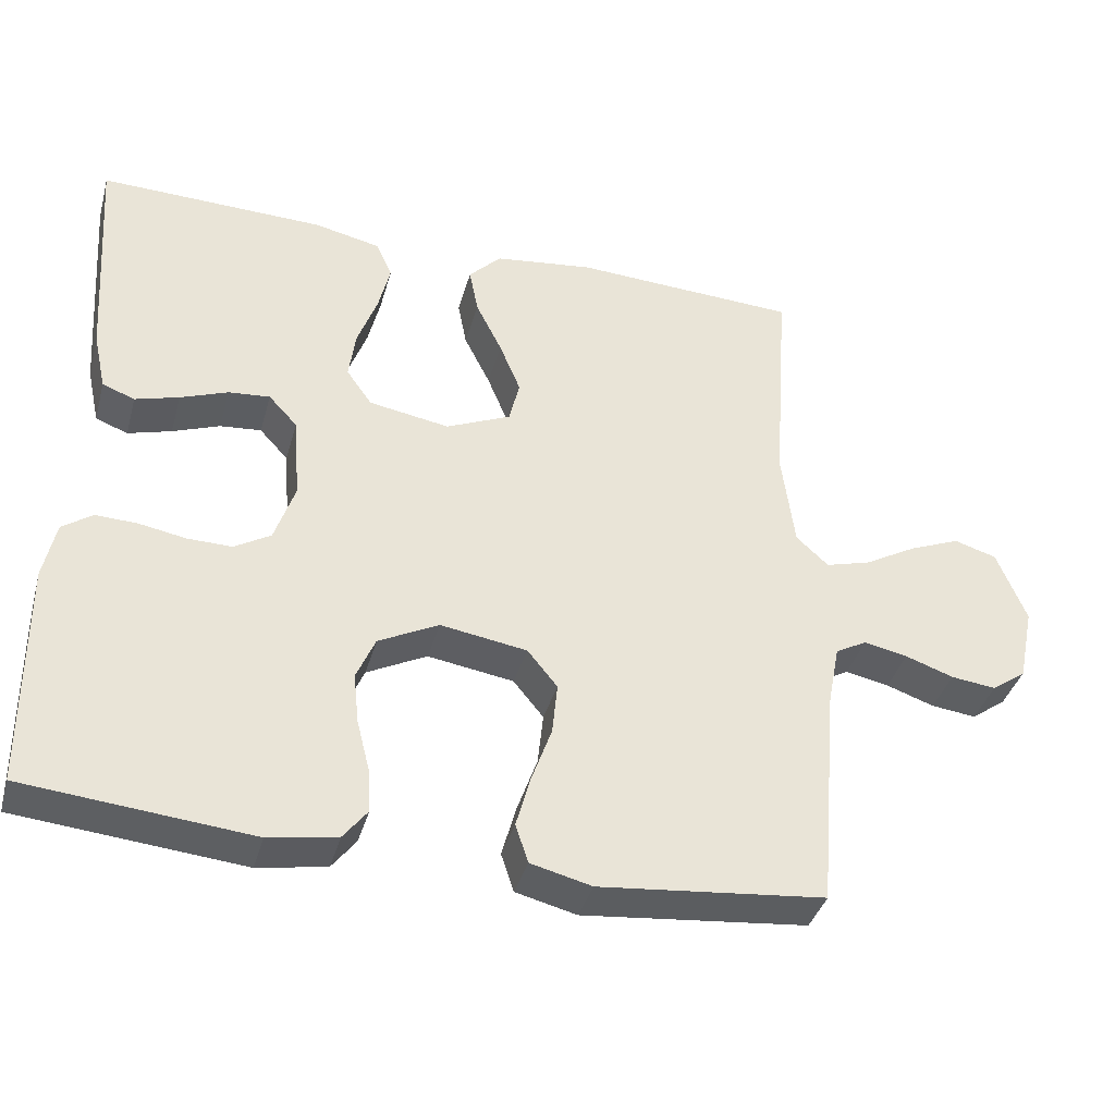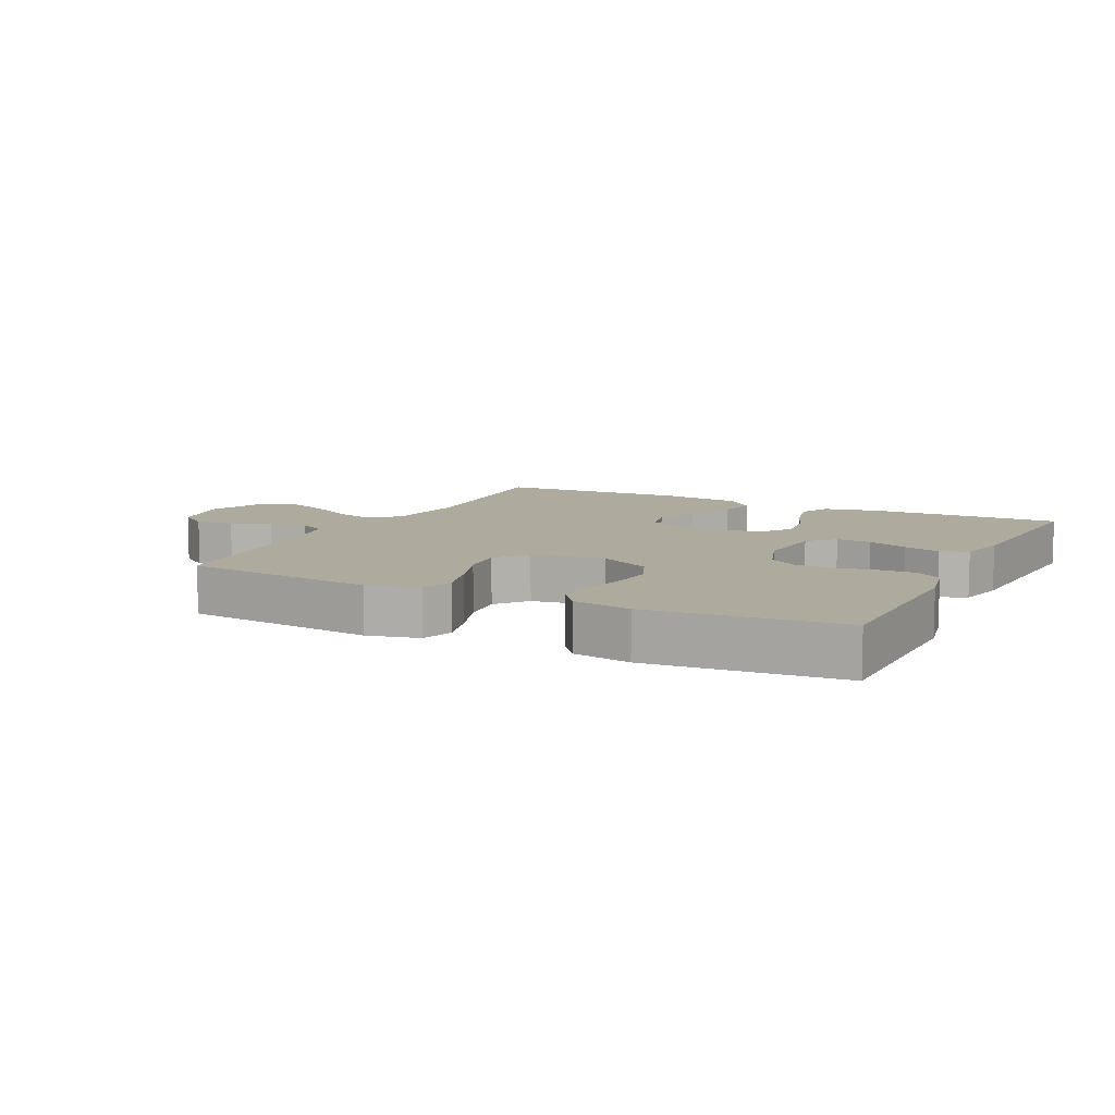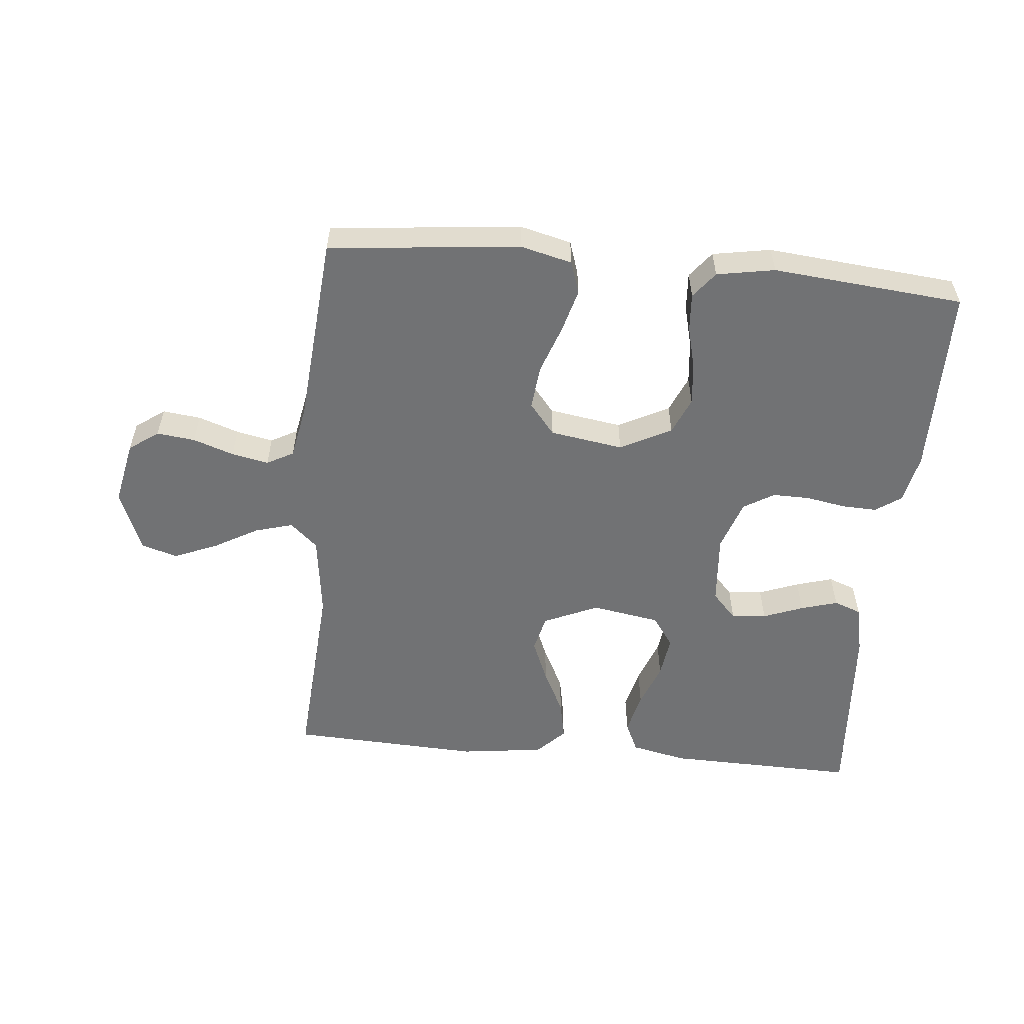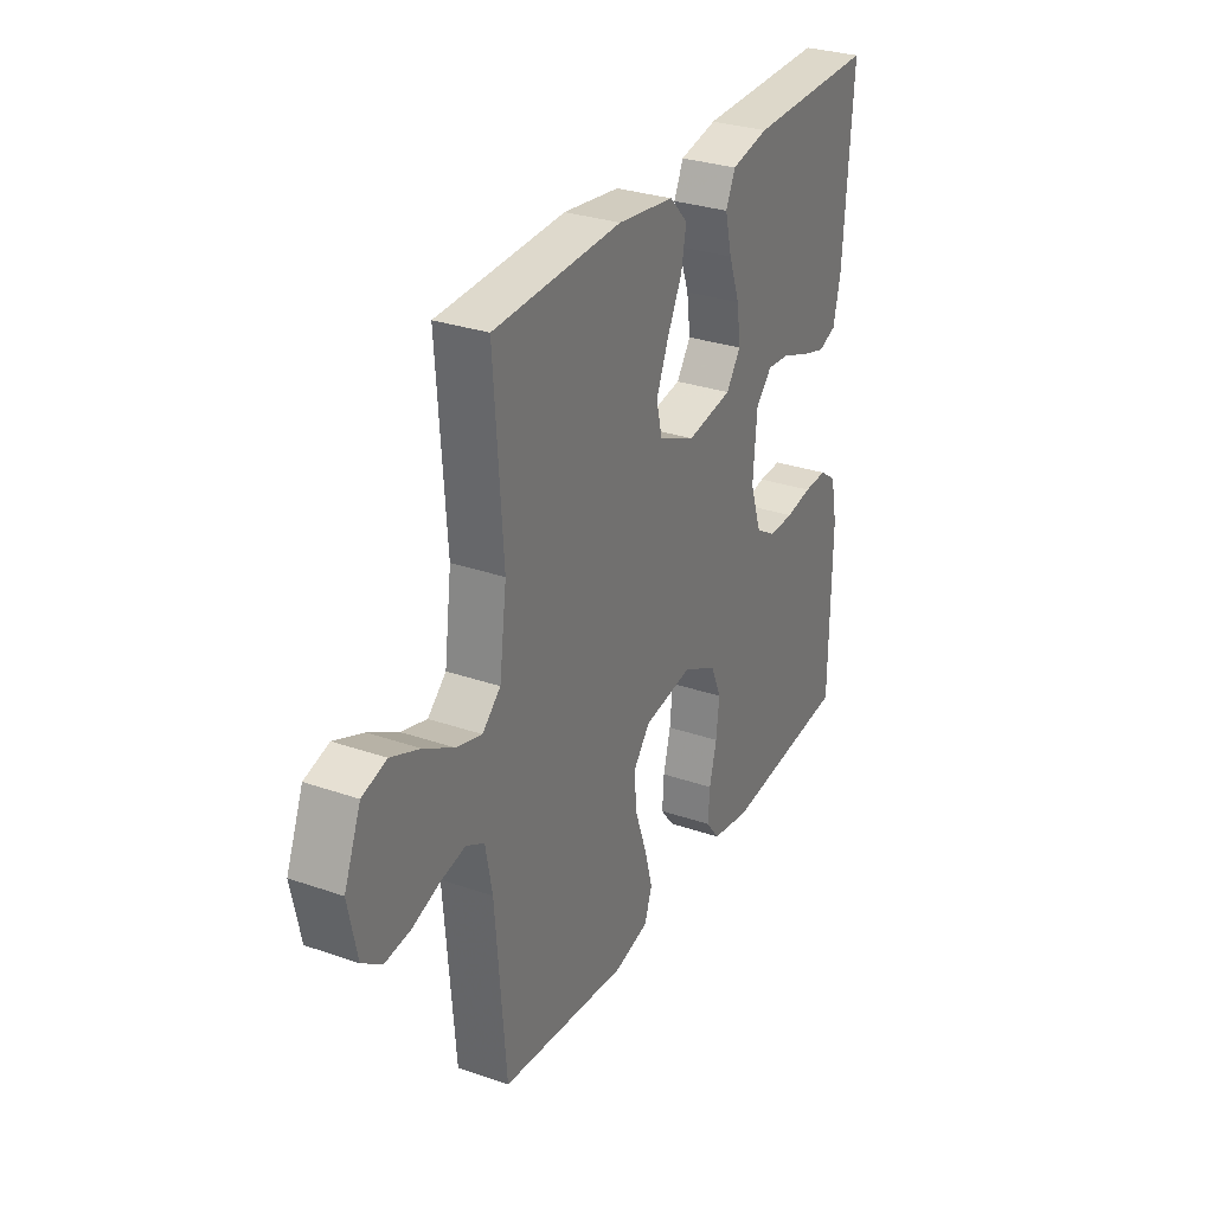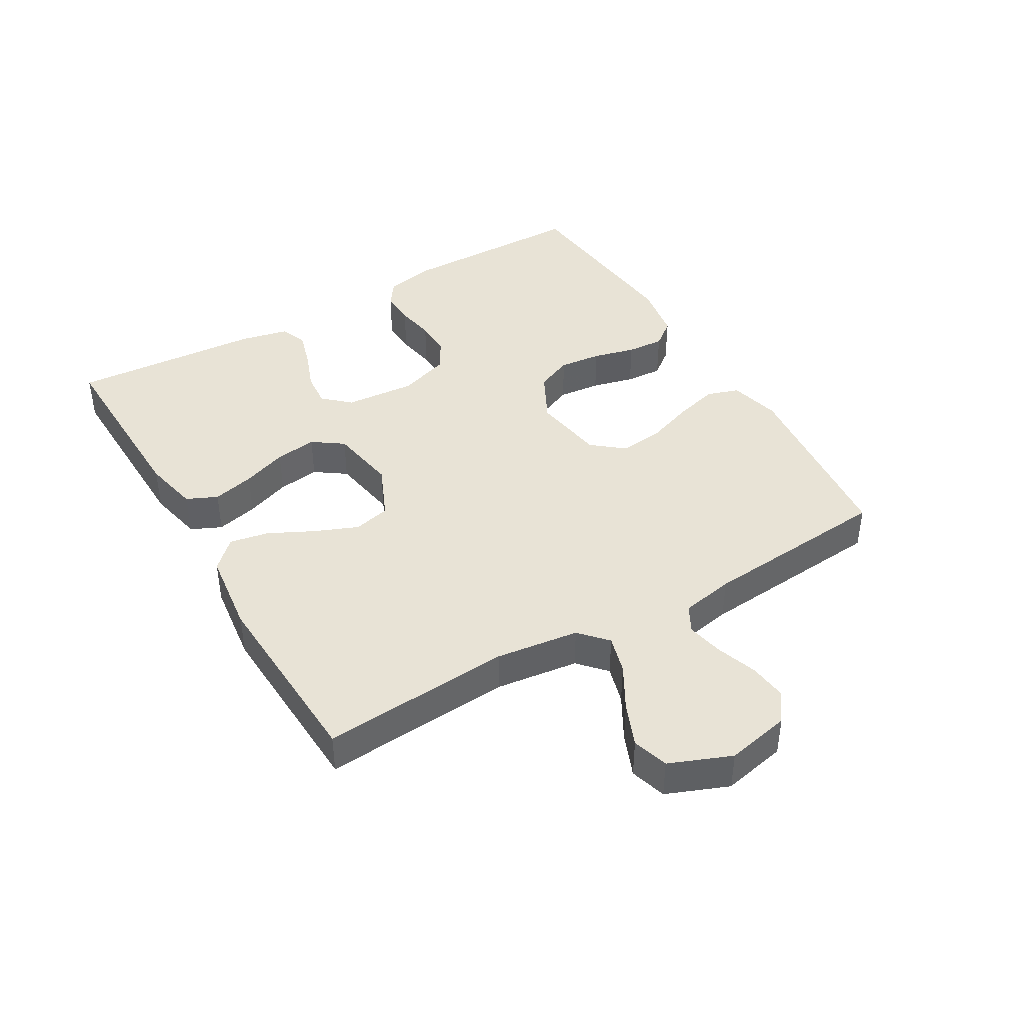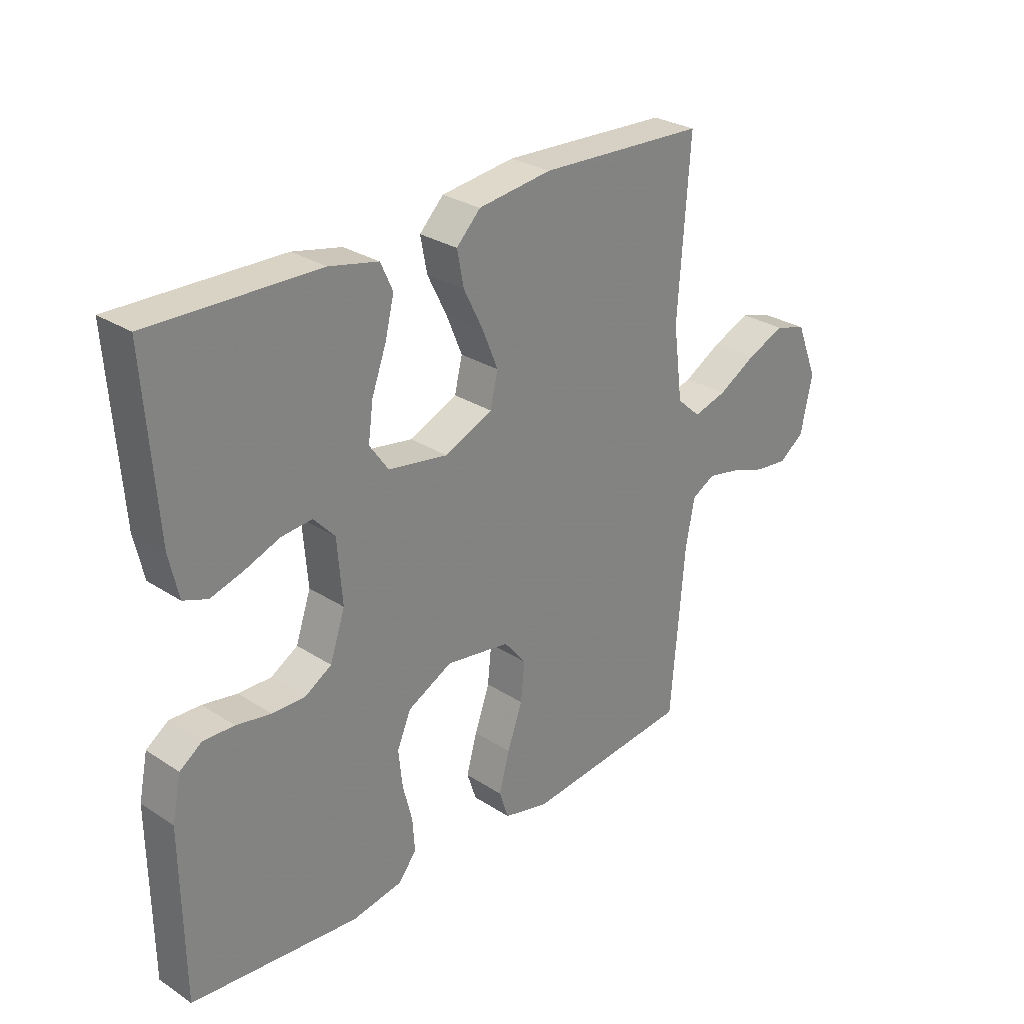
<metadata>
{"format":"obj","ext":"obj","renderer":"f3d","projection":"perspective","resolution":1024,"background":"white","views":[{"elev":-38.4,"azim":-15.3,"up":"+Z"},{"elev":9.2,"azim":-153.5,"up":"+Y"},{"elev":-55.5,"azim":174.6,"up":"+Y"},{"elev":30.0,"azim":116.8,"up":"+Z"},{"elev":41.9,"azim":59.6,"up":"+Y"},{"elev":28.5,"azim":-45.8,"up":"+Z"}]}
</metadata>
<code>
v 0.5 0.07 -0.5
v 0.2 0.07 -0.531
v 0.119 0.07 -0.511
v 0.102 0.07 -0.46
v 0.121 0.07 -0.391
v 0.148 0.07 -0.315
v 0.155 0.07 -0.246
v 0.115 0.07 -0.197
v 0 0.07 -0.179
v -0.08 0.07 -0.22
v -0.105 0.07 -0.278
v -0.098 0.07 -0.345
v -0.081 0.07 -0.412
v -0.077 0.07 -0.471
v -0.109 0.07 -0.512
v -0.2 0.07 -0.528
v -0.5 0.07 -0.5
v -0.503 0.07 -0.2
v -0.487 0.07 -0.123
v -0.447 0.07 -0.095
v -0.392 0.07 -0.097
v -0.33 0.07 -0.108
v -0.271 0.07 -0.109
v -0.223 0.07 -0.08
v -0.196 0.07 0
v -0.205 0.07 0.112
v -0.243 0.07 0.153
v -0.298 0.07 0.148
v -0.361 0.07 0.124
v -0.419 0.07 0.107
v -0.462 0.07 0.123
v -0.479 0.07 0.2
v -0.5 0.07 0.5
v -0.2 0.07 0.493
v -0.112 0.07 0.474
v -0.09 0.07 0.426
v -0.106 0.07 0.36
v -0.132 0.07 0.289
v -0.141 0.07 0.223
v -0.107 0.07 0.175
v 0 0.07 0.157
v 0.086 0.07 0.195
v 0.1 0.07 0.253
v 0.072 0.07 0.321
v 0.037 0.07 0.391
v 0.025 0.07 0.453
v 0.068 0.07 0.497
v 0.2 0.07 0.514
v 0.5 0.07 0.5
v 0.479 0.07 0.2
v 0.496 0.07 0.069
v 0.539 0.07 0.03
v 0.599 0.07 0.047
v 0.668 0.07 0.086
v 0.736 0.07 0.114
v 0.793 0.07 0.097
v 0.832 0.07 0
v 0.811 0.07 -0.101
v 0.765 0.07 -0.134
v 0.705 0.07 -0.127
v 0.641 0.07 -0.105
v 0.583 0.07 -0.093
v 0.541 0.07 -0.116
v 0.525 0.07 -0.2
v 0.5 0 -0.5
v 0.2 0 -0.531
v 0.119 0 -0.511
v 0.102 0 -0.46
v 0.121 0 -0.391
v 0.148 0 -0.315
v 0.155 0 -0.246
v 0.115 0 -0.197
v 0 0 -0.179
v -0.08 0 -0.22
v -0.105 0 -0.278
v -0.098 0 -0.345
v -0.081 0 -0.412
v -0.077 0 -0.471
v -0.109 0 -0.512
v -0.2 0 -0.528
v -0.5 0 -0.5
v -0.503 0 -0.2
v -0.487 0 -0.123
v -0.447 0 -0.095
v -0.392 0 -0.097
v -0.33 0 -0.108
v -0.271 0 -0.109
v -0.223 0 -0.08
v -0.196 0 0
v -0.205 0 0.112
v -0.243 0 0.153
v -0.298 0 0.148
v -0.361 0 0.124
v -0.419 0 0.107
v -0.462 0 0.123
v -0.479 0 0.2
v -0.5 0 0.5
v -0.2 0 0.493
v -0.112 0 0.474
v -0.09 0 0.426
v -0.106 0 0.36
v -0.132 0 0.289
v -0.141 0 0.223
v -0.107 0 0.175
v 0 0 0.157
v 0.086 0 0.195
v 0.1 0 0.253
v 0.072 0 0.321
v 0.037 0 0.391
v 0.025 0 0.453
v 0.068 0 0.497
v 0.2 0 0.514
v 0.5 0 0.5
v 0.479 0 0.2
v 0.496 0 0.069
v 0.539 0 0.03
v 0.599 0 0.047
v 0.668 0 0.086
v 0.736 0 0.114
v 0.793 0 0.097
v 0.832 0 0
v 0.811 0 -0.101
v 0.765 0 -0.134
v 0.705 0 -0.127
v 0.641 0 -0.105
v 0.583 0 -0.093
v 0.541 0 -0.116
v 0.525 0 -0.2
f 58 59 60 61
f 58 61 62
f 57 58 62
f 56 57 62
f 53 54 55 56
f 52 53 56 62
f 51 52 62 63
f 47 48 49 50
f 47 50 51
f 44 45 46 47
f 43 44 47 51
f 42 43 51 63
f 35 36 37 38
f 35 38 39
f 34 35 39
f 33 34 39
f 32 33 39 40
f 28 29 30 31
f 28 31 32
f 27 28 32 40
f 19 20 21 22
f 19 22 23
f 18 19 23
f 17 18 23
f 16 17 23 24
f 12 13 14 15
f 11 12 15 16
f 3 4 5 6
f 1 2 3 6
f 64 1 6 7
f 41 42 63 64
f 41 64 7 8
f 26 27 40 41
f 25 26 41 8
f 11 16 24 25
f 10 11 25
f 9 10 25
f 8 9 25
f 125 124 123 122
f 126 125 122
f 126 122 121
f 126 121 120
f 120 119 118 117
f 126 120 117 116
f 127 126 116 115
f 114 113 112 111
f 115 114 111
f 111 110 109 108
f 115 111 108 107
f 127 115 107 106
f 102 101 100 99
f 103 102 99
f 103 99 98
f 103 98 97
f 104 103 97 96
f 95 94 93 92
f 96 95 92
f 104 96 92 91
f 86 85 84 83
f 87 86 83
f 87 83 82
f 87 82 81
f 88 87 81 80
f 79 78 77 76
f 80 79 76 75
f 70 69 68 67
f 70 67 66 65
f 71 70 65 128
f 128 127 106 105
f 72 71 128 105
f 105 104 91 90
f 72 105 90 89
f 89 88 80 75
f 89 75 74
f 89 74 73
f 89 73 72
f 1 65 66 2
f 2 66 67 3
f 3 67 68 4
f 4 68 69 5
f 5 69 70 6
f 6 70 71 7
f 7 71 72 8
f 8 72 73 9
f 9 73 74 10
f 10 74 75 11
f 11 75 76 12
f 12 76 77 13
f 13 77 78 14
f 14 78 79 15
f 15 79 80 16
f 16 80 81 17
f 17 81 82 18
f 18 82 83 19
f 19 83 84 20
f 20 84 85 21
f 21 85 86 22
f 22 86 87 23
f 23 87 88 24
f 24 88 89 25
f 25 89 90 26
f 26 90 91 27
f 27 91 92 28
f 28 92 93 29
f 29 93 94 30
f 30 94 95 31
f 31 95 96 32
f 32 96 97 33
f 33 97 98 34
f 34 98 99 35
f 35 99 100 36
f 36 100 101 37
f 37 101 102 38
f 38 102 103 39
f 39 103 104 40
f 40 104 105 41
f 41 105 106 42
f 42 106 107 43
f 43 107 108 44
f 44 108 109 45
f 45 109 110 46
f 46 110 111 47
f 47 111 112 48
f 48 112 113 49
f 49 113 114 50
f 50 114 115 51
f 51 115 116 52
f 52 116 117 53
f 53 117 118 54
f 54 118 119 55
f 55 119 120 56
f 56 120 121 57
f 57 121 122 58
f 58 122 123 59
f 59 123 124 60
f 60 124 125 61
f 61 125 126 62
f 62 126 127 63
f 63 127 128 64
f 64 128 65 1

</code>
